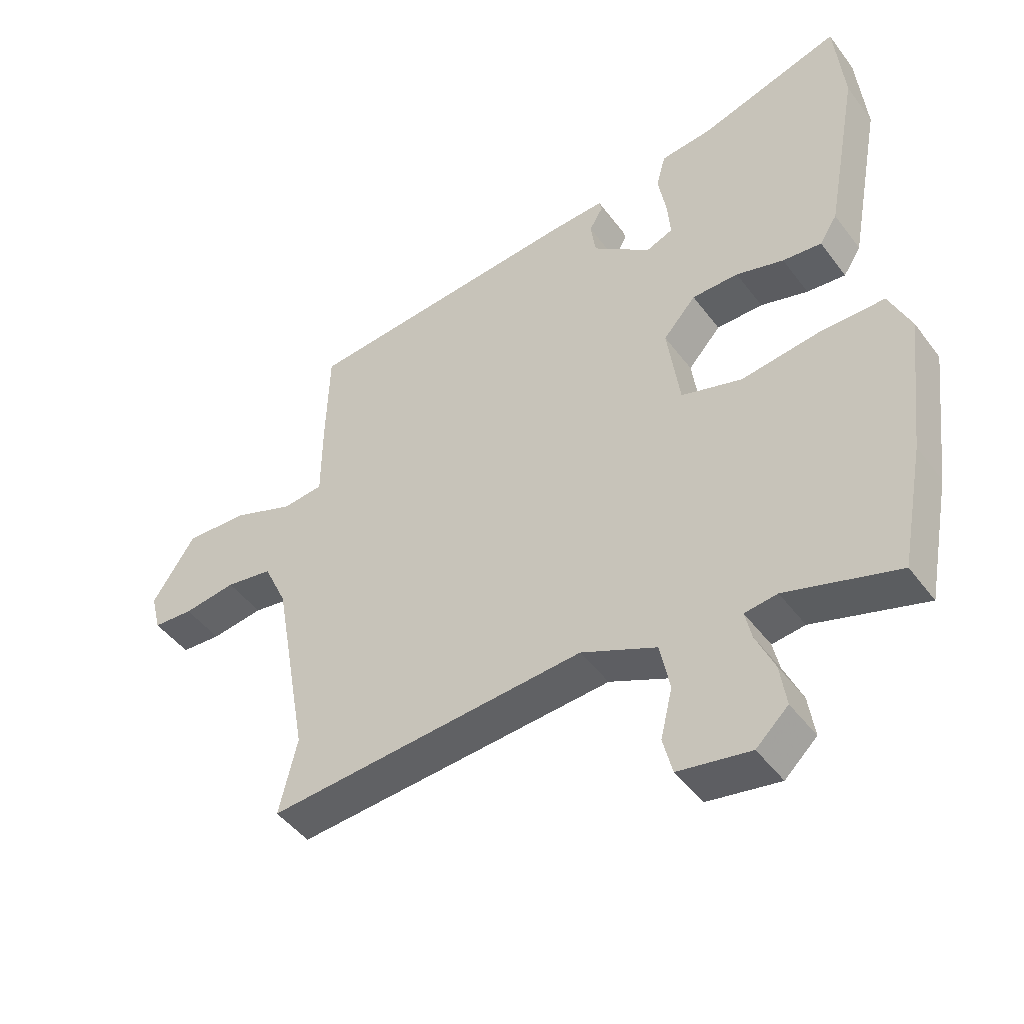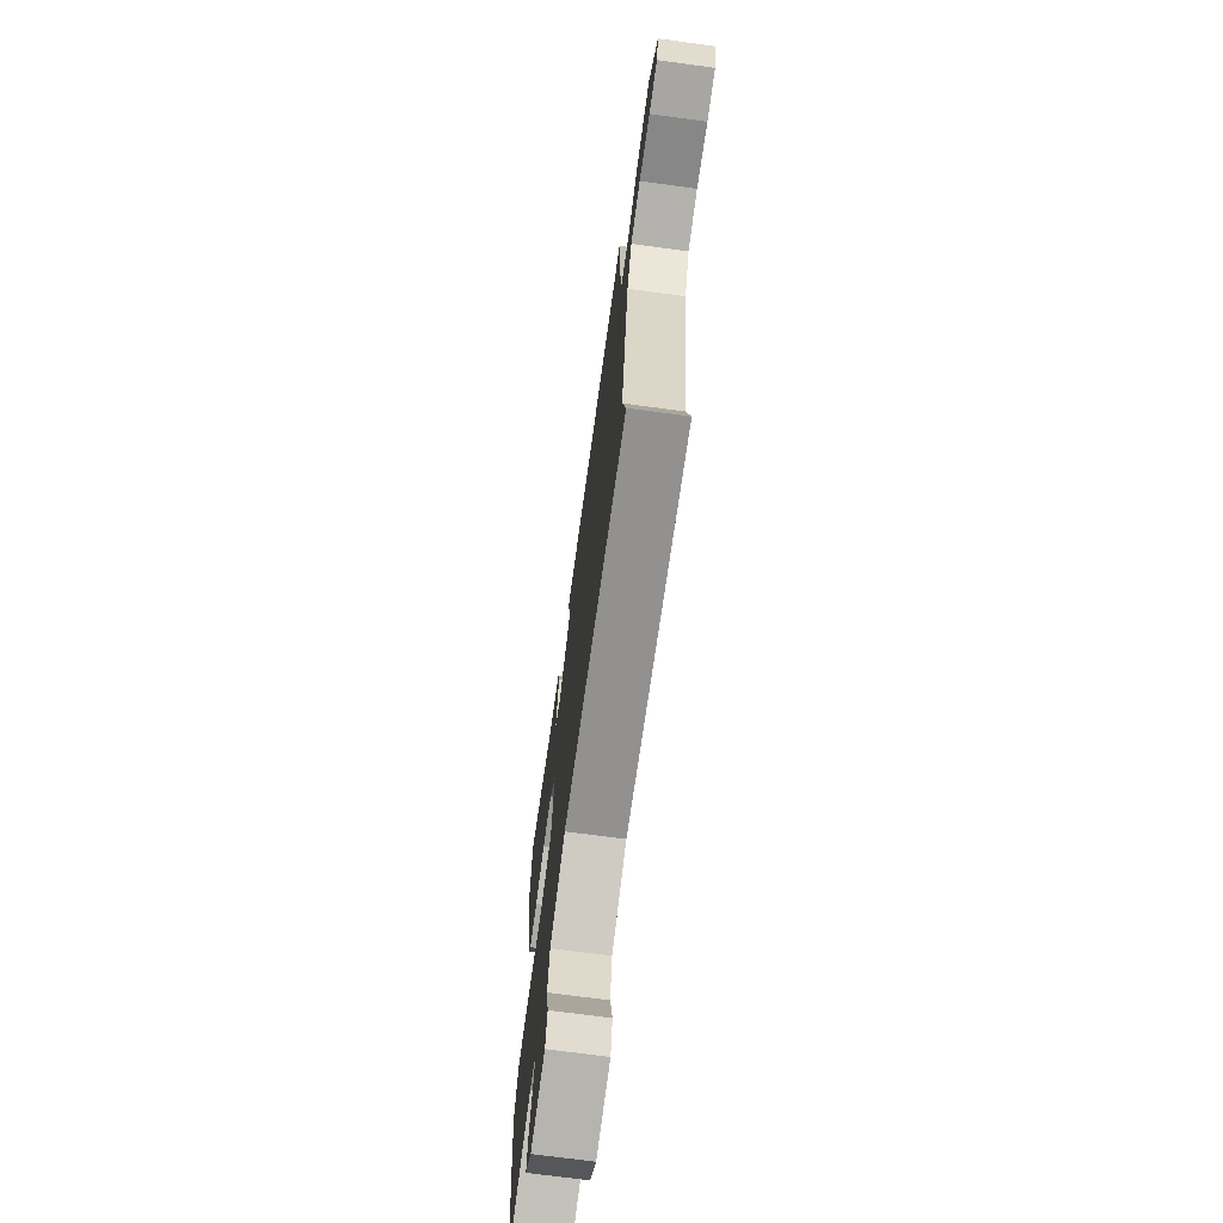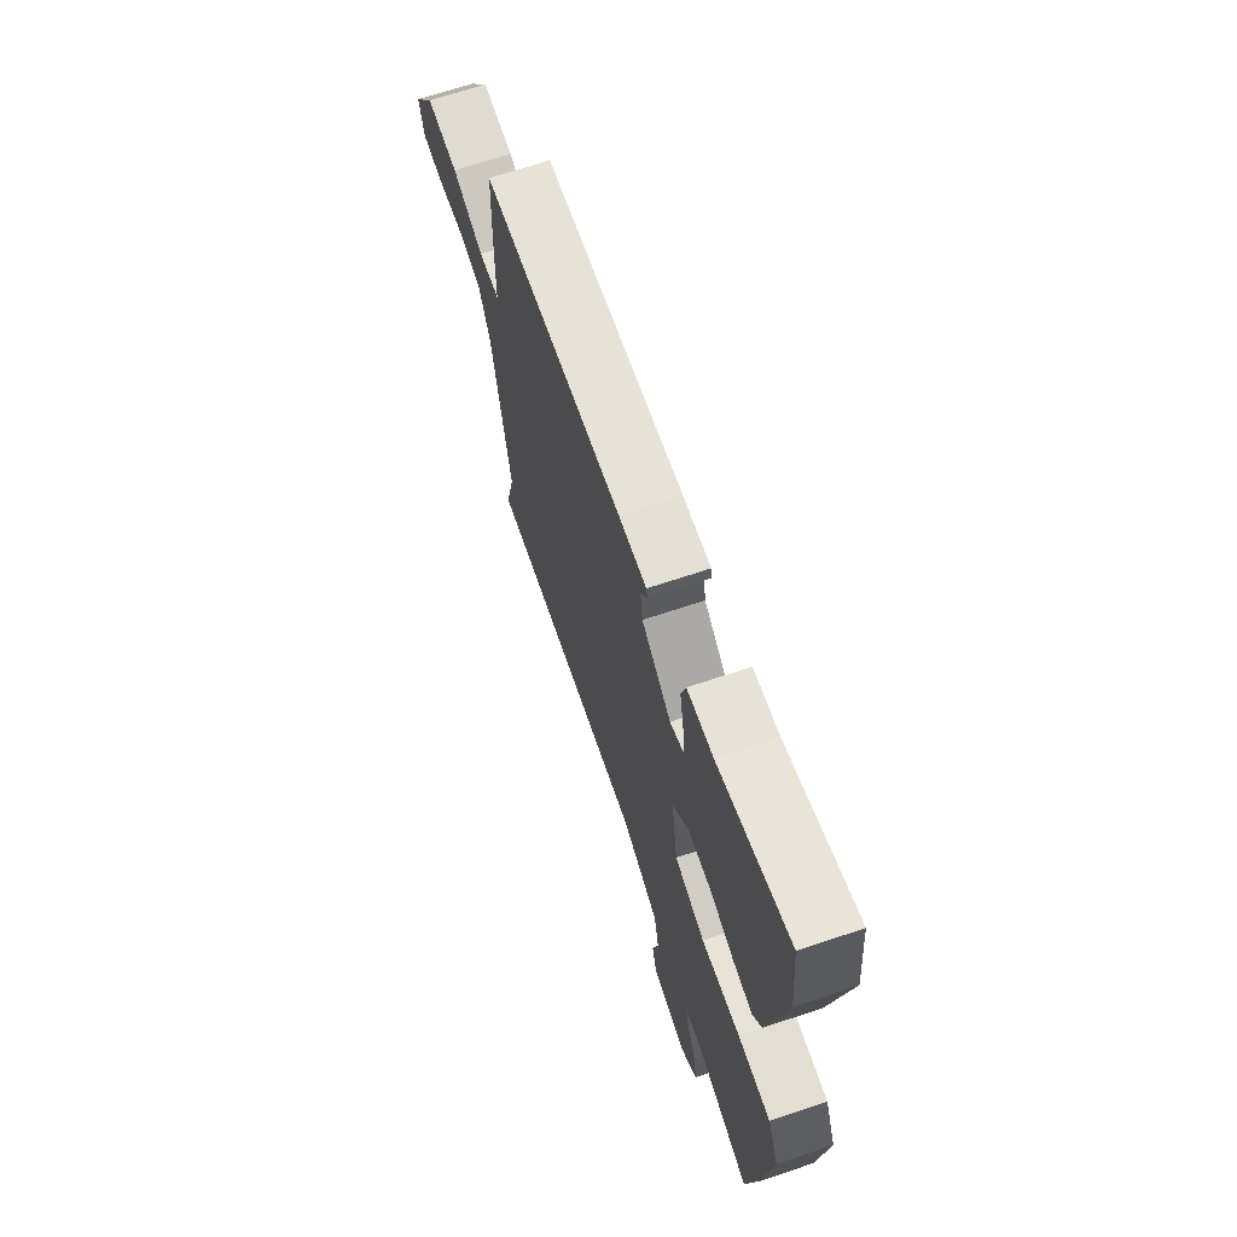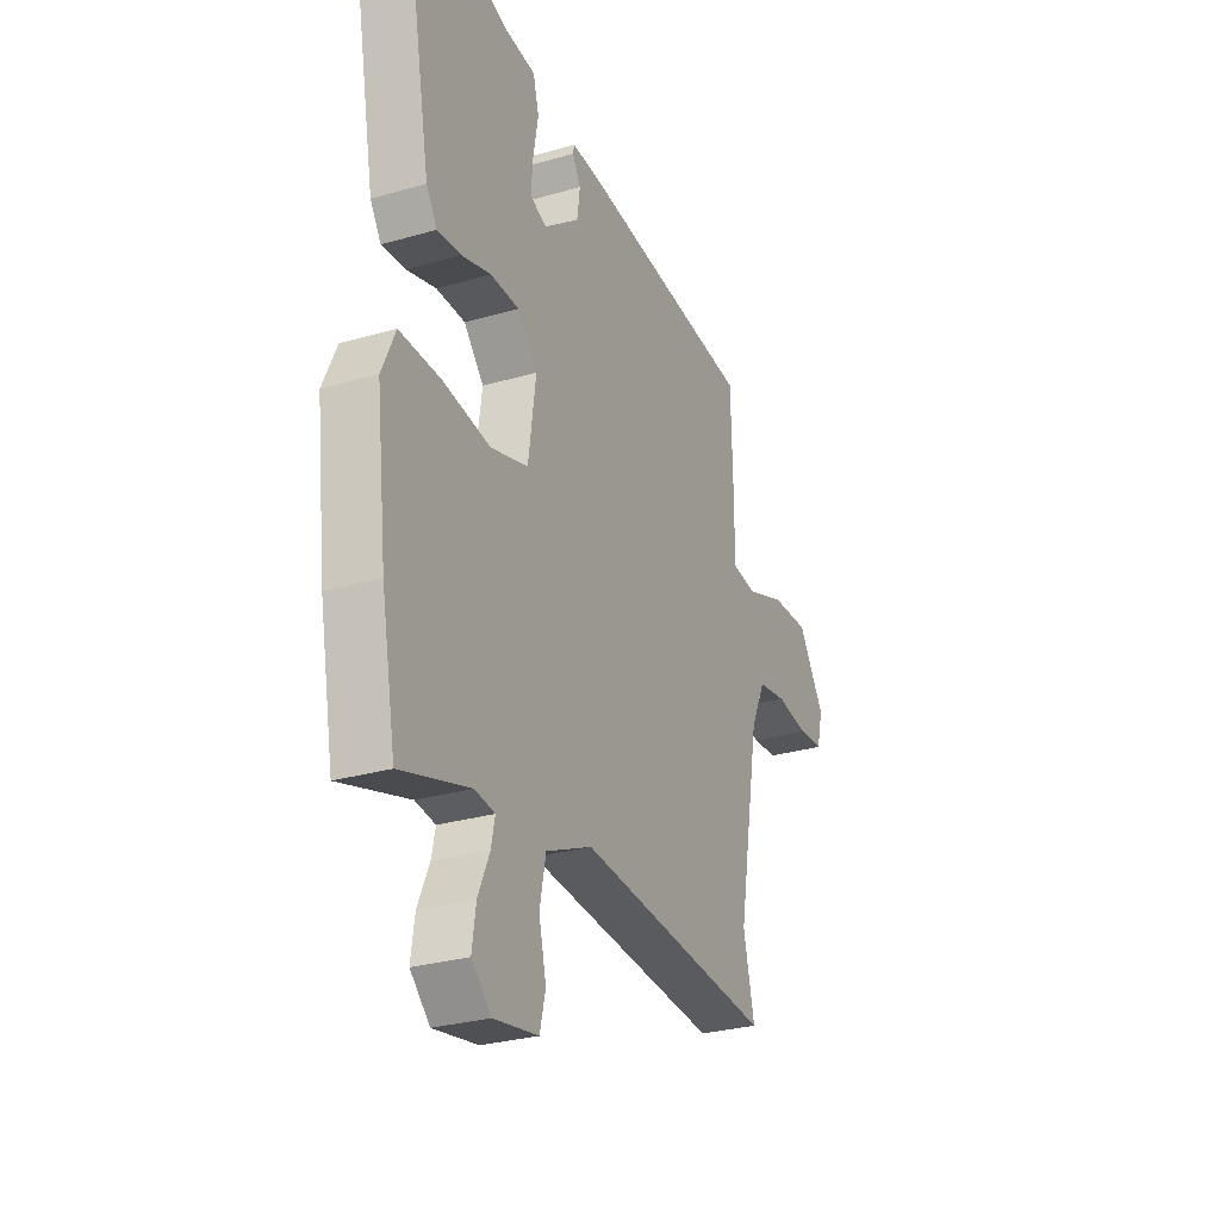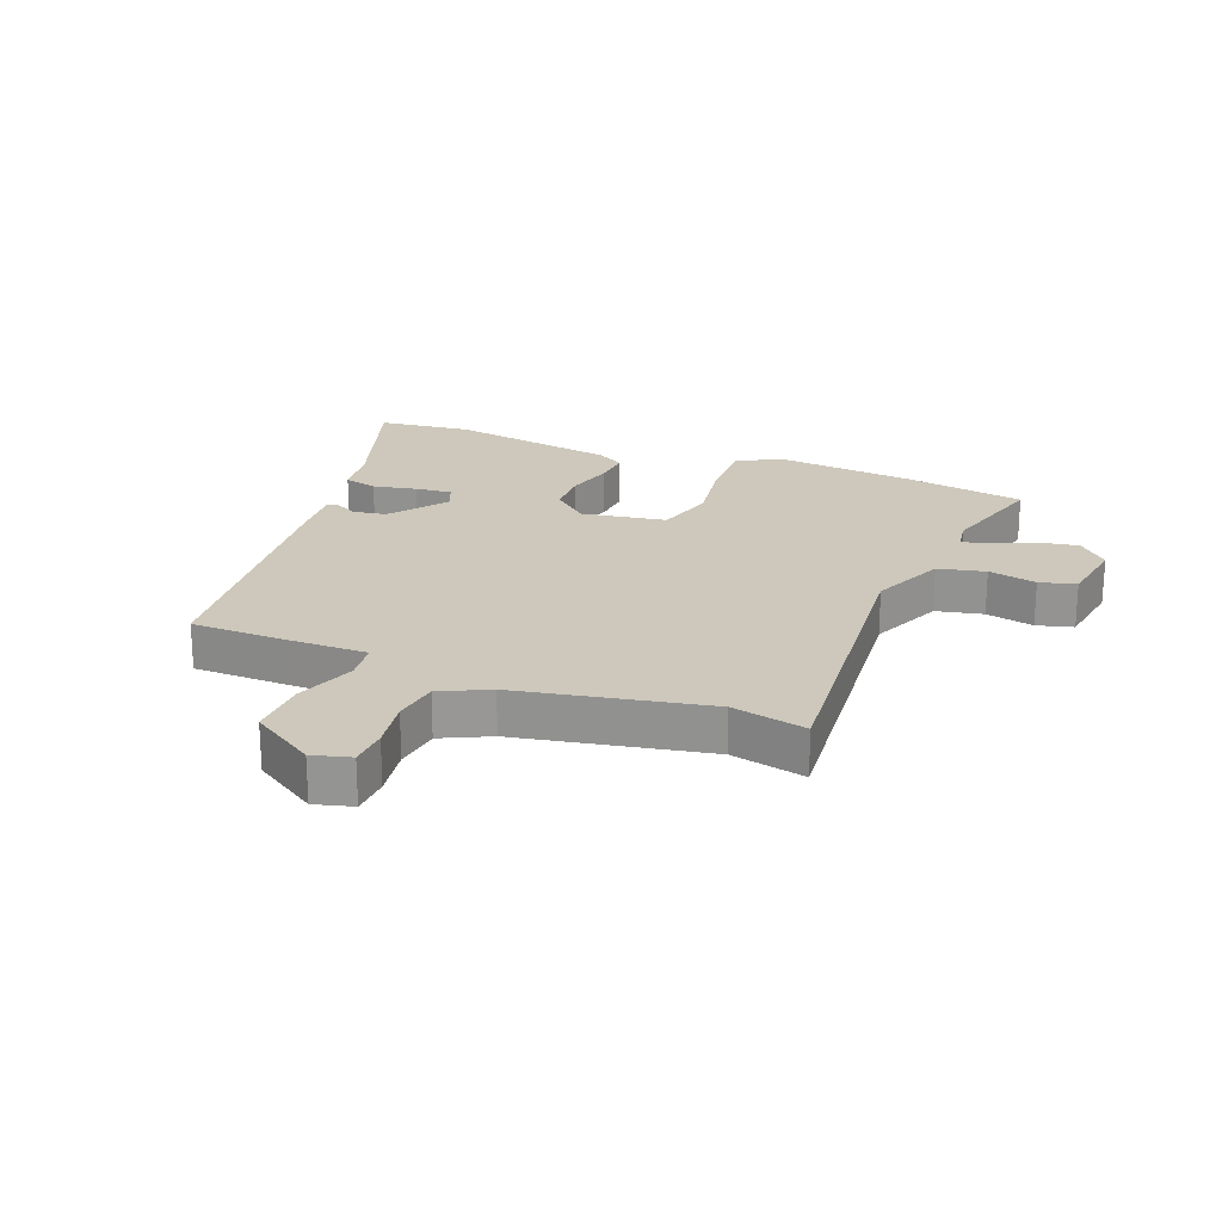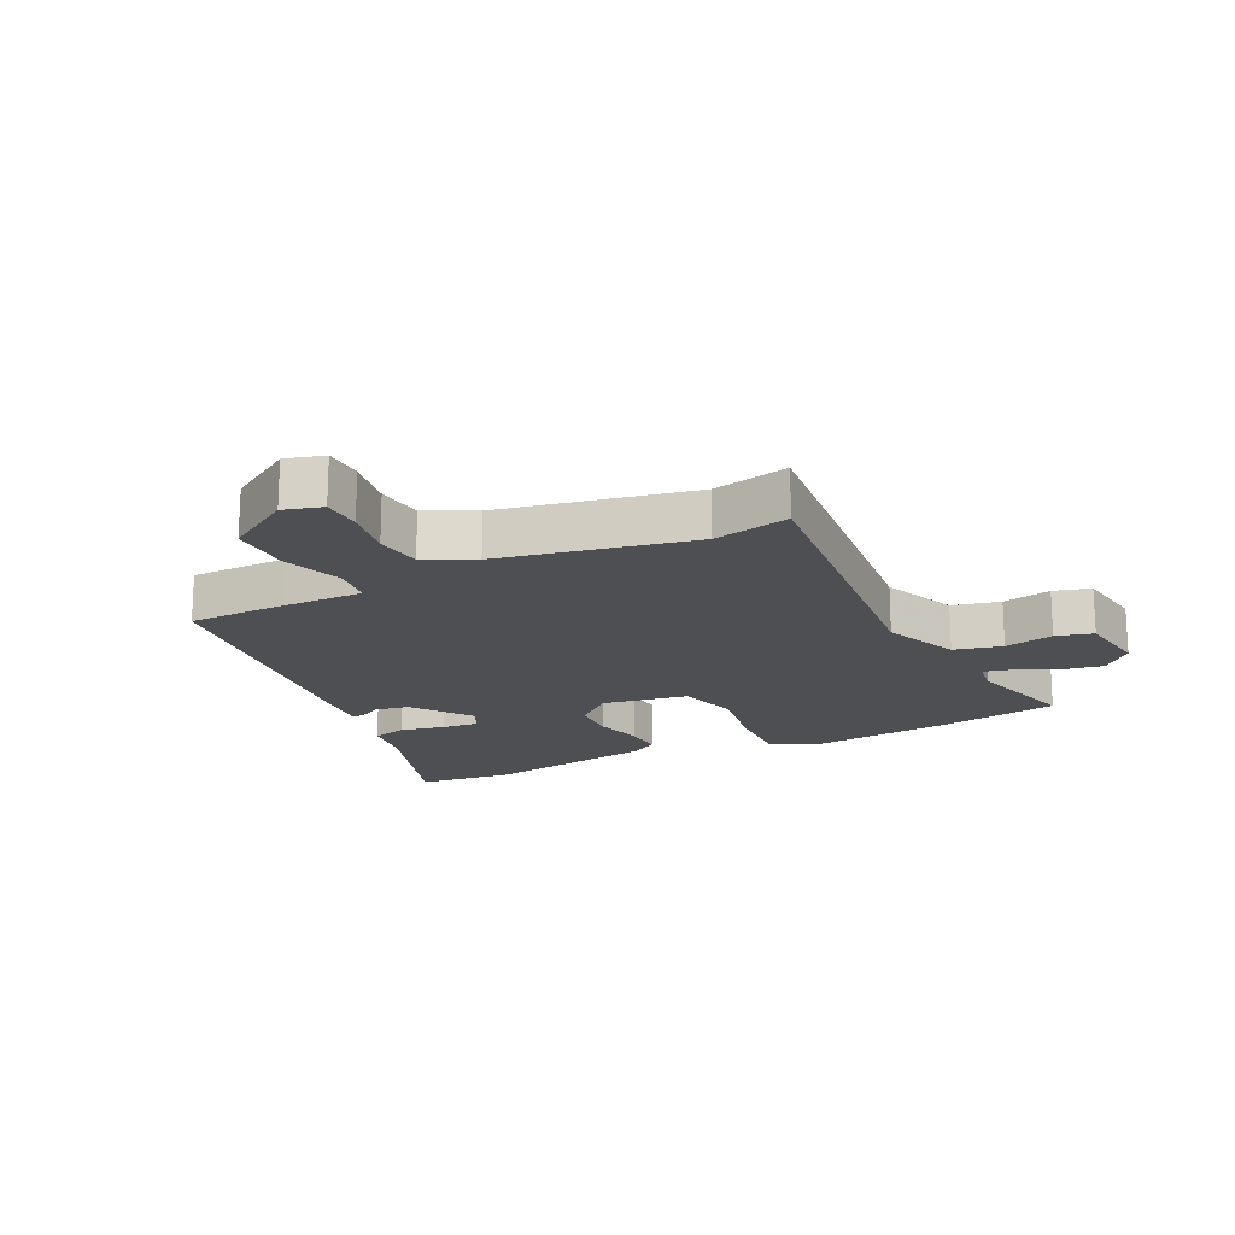
<metadata>
{"format":"obj","ext":"obj","renderer":"f3d","projection":"perspective","resolution":1024,"background":"white","views":[{"elev":-46.2,"azim":-145.5,"up":"+Z"},{"elev":-70.5,"azim":82.3,"up":"+Z"},{"elev":68.2,"azim":-108.6,"up":"+Z"},{"elev":-28.5,"azim":-66.4,"up":"+Z"},{"elev":22.0,"azim":110.5,"up":"+Y"},{"elev":-18.1,"azim":114.8,"up":"+Y"}]}
</metadata>
<code>
v 0.471 0.07 0.415
v 0.476 0.07 0.255
v 0.477 0.07 0.127
v 0.542 0.07 0.12
v 0.64 0.07 0.157
v 0.739 0.07 0.161
v 0.808 0.07 0.057
v 0.792 0.07 -0.006
v 0.728 0.07 -0.01
v 0.644 0.07 0.002
v 0.569 0.07 -0.01
v 0.532 0.07 -0.09
v 0.477 0.07 -0.402
v 0.506 0.07 -0.524
v -0.003 0.07 -0.485
v -0.123 0.07 -0.539
v -0.139 0.07 -0.617
v -0.12 0.07 -0.696
v -0.135 0.07 -0.756
v -0.25 0.07 -0.776
v -0.301 0.07 -0.728
v -0.291 0.07 -0.661
v -0.261 0.07 -0.594
v -0.251 0.07 -0.548
v -0.303 0.07 -0.541
v -0.482 0.07 -0.596
v -0.519 0.07 -0.4
v -0.546 0.07 -0.172
v -0.511 0.07 -0.094
v -0.406 0.07 -0.095
v -0.282 0.07 -0.112
v -0.185 0.07 -0.083
v -0.165 0.07 0.057
v -0.217 0.07 0.115
v -0.291 0.07 0.116
v -0.367 0.07 0.094
v -0.429 0.07 0.088
v -0.457 0.07 0.132
v -0.509 0.07 0.411
v -0.494 0.07 0.565
v -0.267 0.07 0.495
v -0.185 0.07 0.486
v -0.17 0.07 0.431
v -0.183 0.07 0.358
v -0.188 0.07 0.298
v -0.145 0.07 0.28
v -0.052 0.07 0.352
v -0.044 0.07 0.408
v -0.066 0.07 0.445
v -0.062 0.07 0.462
v 0.026 0.07 0.457
v 0.471 0 0.415
v 0.476 0 0.255
v 0.477 0 0.127
v 0.542 0 0.12
v 0.64 0 0.157
v 0.739 0 0.161
v 0.808 0 0.057
v 0.792 0 -0.006
v 0.728 0 -0.01
v 0.644 0 0.002
v 0.569 0 -0.01
v 0.532 0 -0.09
v 0.477 0 -0.402
v 0.506 0 -0.524
v -0.003 0 -0.485
v -0.123 0 -0.539
v -0.139 0 -0.617
v -0.12 0 -0.696
v -0.135 0 -0.756
v -0.25 0 -0.776
v -0.301 0 -0.728
v -0.291 0 -0.661
v -0.261 0 -0.594
v -0.251 0 -0.548
v -0.303 0 -0.541
v -0.482 0 -0.596
v -0.519 0 -0.4
v -0.546 0 -0.172
v -0.511 0 -0.094
v -0.406 0 -0.095
v -0.282 0 -0.112
v -0.185 0 -0.083
v -0.165 0 0.057
v -0.217 0 0.115
v -0.291 0 0.116
v -0.367 0 0.094
v -0.429 0 0.088
v -0.457 0 0.132
v -0.509 0 0.411
v -0.494 0 0.565
v -0.267 0 0.495
v -0.185 0 0.486
v -0.17 0 0.431
v -0.183 0 0.358
v -0.188 0 0.298
v -0.145 0 0.28
v -0.052 0 0.352
v -0.044 0 0.408
v -0.066 0 0.445
v -0.062 0 0.462
v 0.026 0 0.457
f 48 49 50 51
f 47 48 51 1
f 46 47 1 2
f 41 42 43 44
f 41 44 45
f 40 41 45
f 39 40 45
f 38 39 45 46
f 35 36 37 38
f 34 35 38 46
f 28 29 30 31
f 26 27 28 31
f 25 26 31 32
f 24 25 32
f 20 21 22 23
f 20 23 24
f 17 18 19 20
f 16 17 20 24
f 15 16 24 32
f 13 14 15 32
f 7 8 9 10
f 7 10 11
f 4 5 6 7
f 3 4 7 11
f 34 46 2 3
f 33 34 3 11
f 12 13 32 33
f 11 12 33
f 102 101 100 99
f 52 102 99 98
f 53 52 98 97
f 95 94 93 92
f 96 95 92
f 96 92 91
f 96 91 90
f 97 96 90 89
f 89 88 87 86
f 97 89 86 85
f 82 81 80 79
f 82 79 78 77
f 83 82 77 76
f 83 76 75
f 74 73 72 71
f 75 74 71
f 71 70 69 68
f 75 71 68 67
f 83 75 67 66
f 83 66 65 64
f 61 60 59 58
f 62 61 58
f 58 57 56 55
f 62 58 55 54
f 54 53 97 85
f 62 54 85 84
f 84 83 64 63
f 84 63 62
f 1 52 53 2
f 2 53 54 3
f 3 54 55 4
f 4 55 56 5
f 5 56 57 6
f 6 57 58 7
f 7 58 59 8
f 8 59 60 9
f 9 60 61 10
f 10 61 62 11
f 11 62 63 12
f 12 63 64 13
f 13 64 65 14
f 14 65 66 15
f 15 66 67 16
f 16 67 68 17
f 17 68 69 18
f 18 69 70 19
f 19 70 71 20
f 20 71 72 21
f 21 72 73 22
f 22 73 74 23
f 23 74 75 24
f 24 75 76 25
f 25 76 77 26
f 26 77 78 27
f 27 78 79 28
f 28 79 80 29
f 29 80 81 30
f 30 81 82 31
f 31 82 83 32
f 32 83 84 33
f 33 84 85 34
f 34 85 86 35
f 35 86 87 36
f 36 87 88 37
f 37 88 89 38
f 38 89 90 39
f 39 90 91 40
f 40 91 92 41
f 41 92 93 42
f 42 93 94 43
f 43 94 95 44
f 44 95 96 45
f 45 96 97 46
f 46 97 98 47
f 47 98 99 48
f 48 99 100 49
f 49 100 101 50
f 50 101 102 51
f 51 102 52 1

</code>
